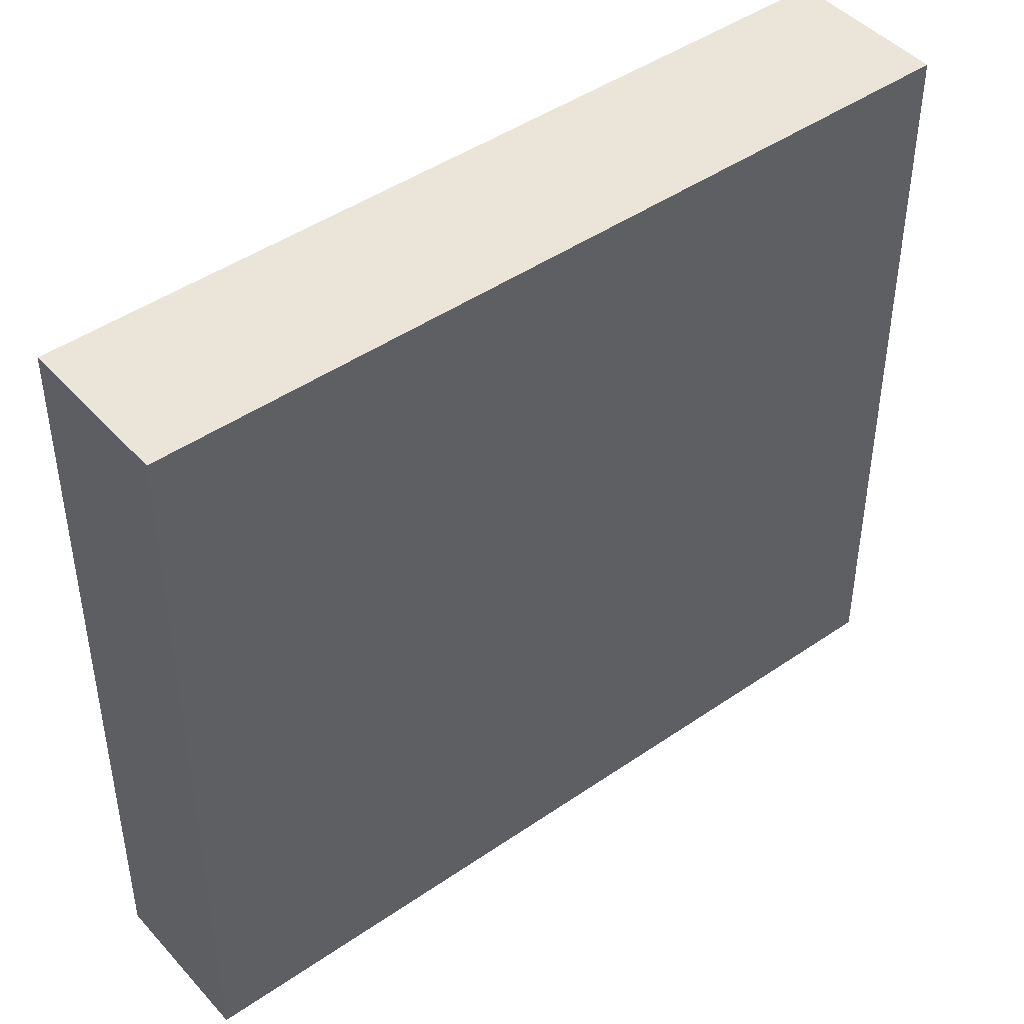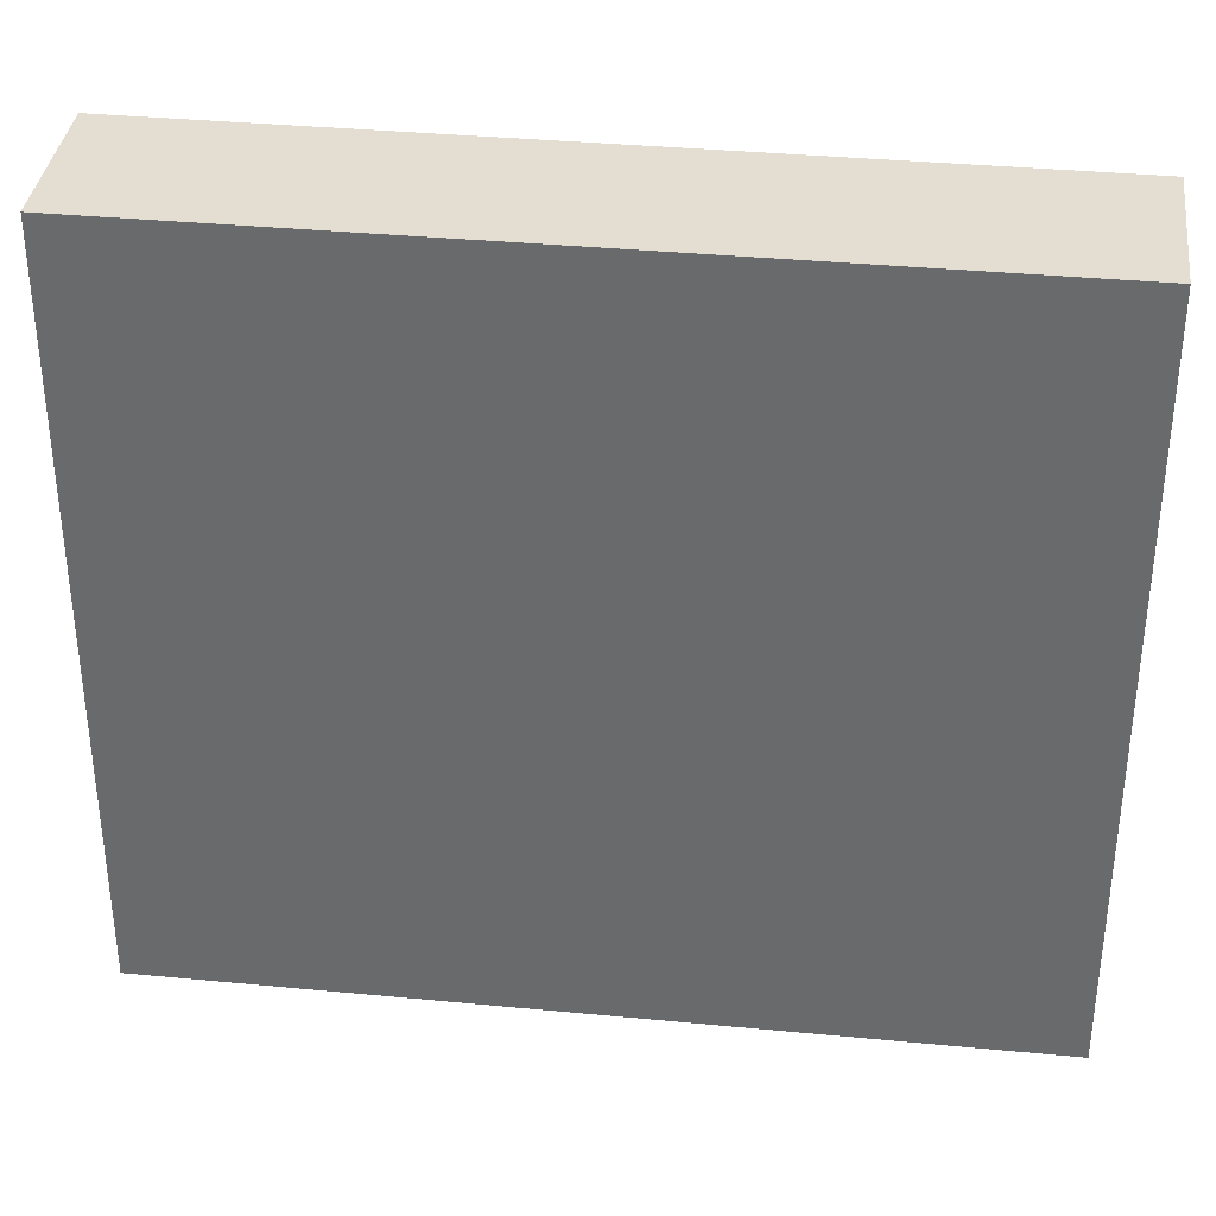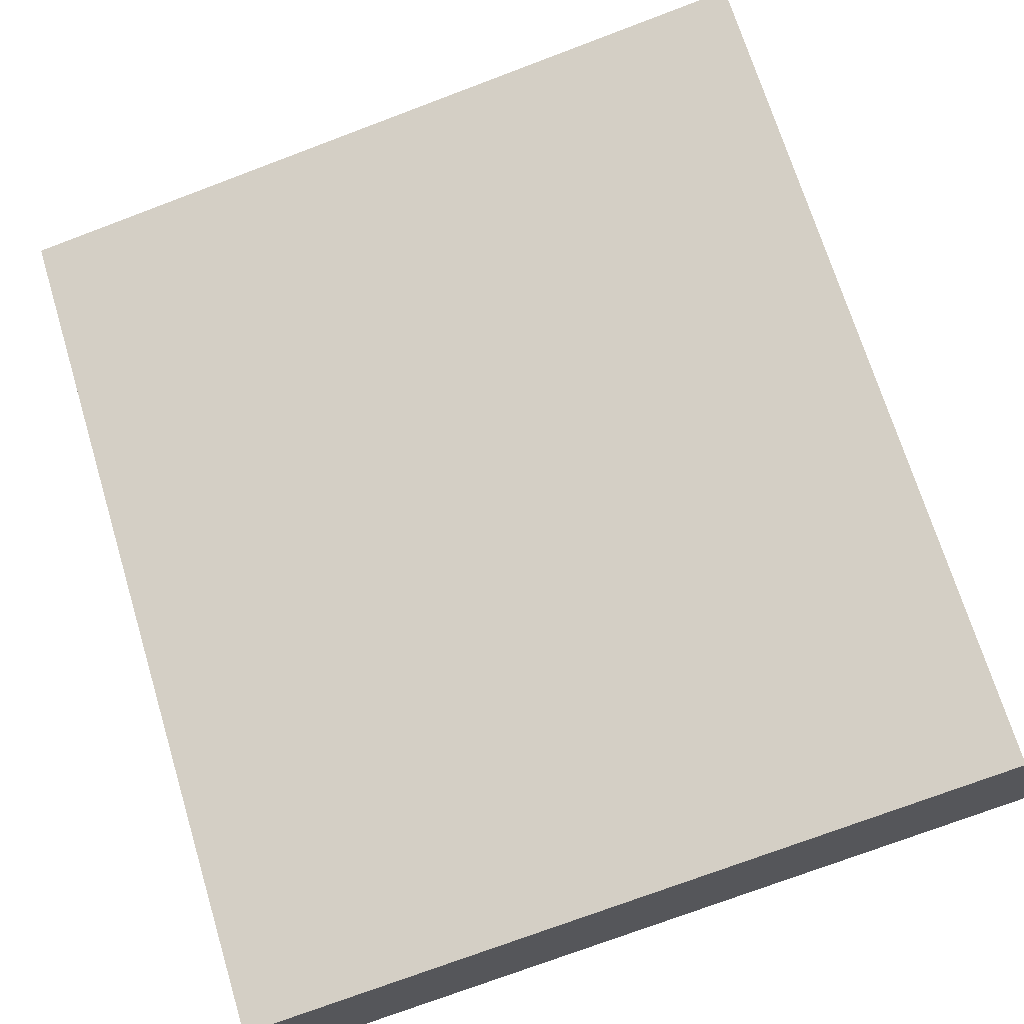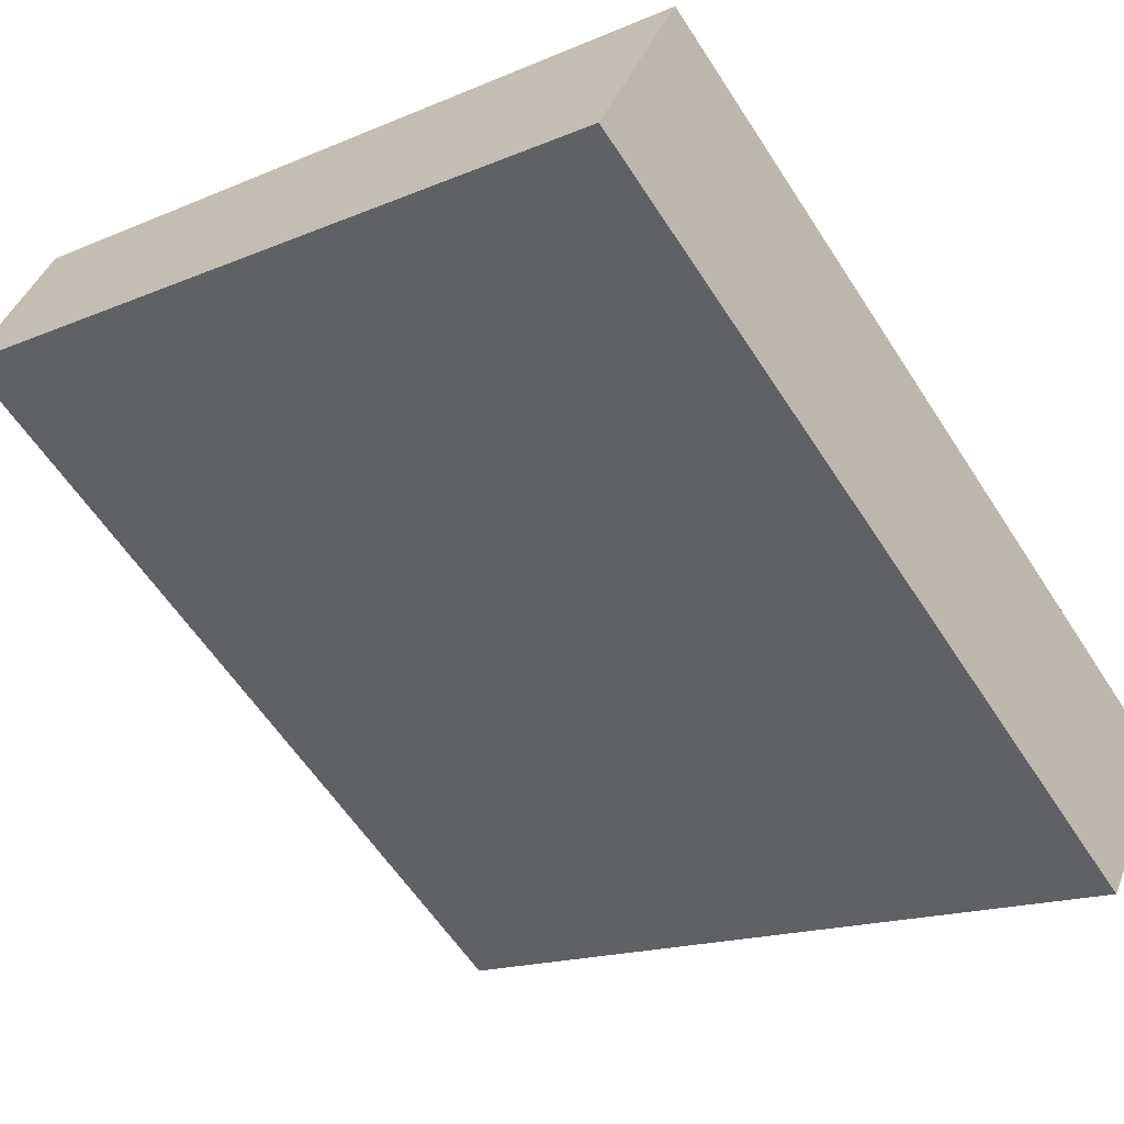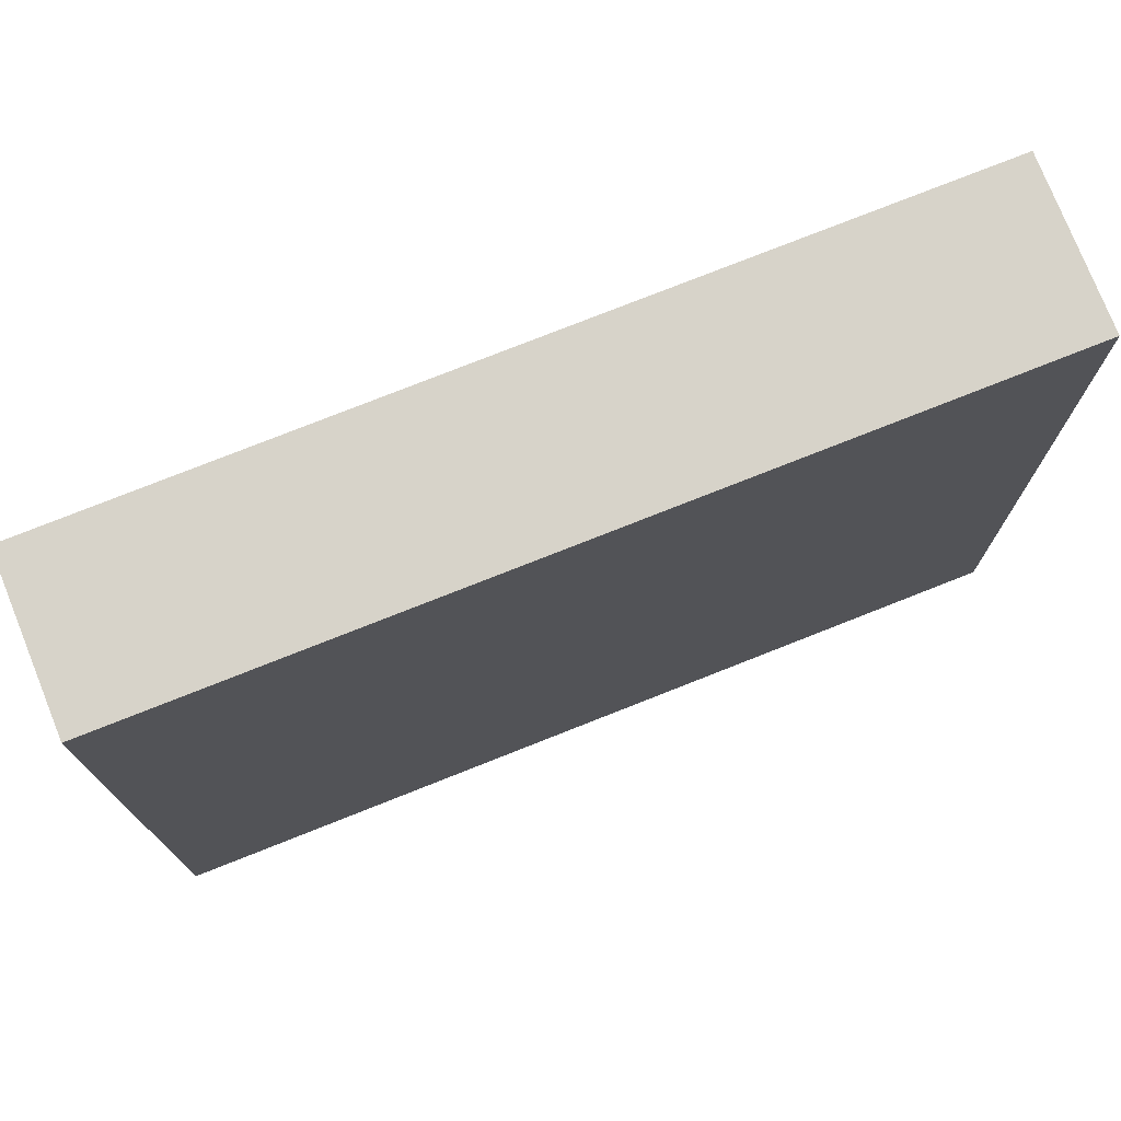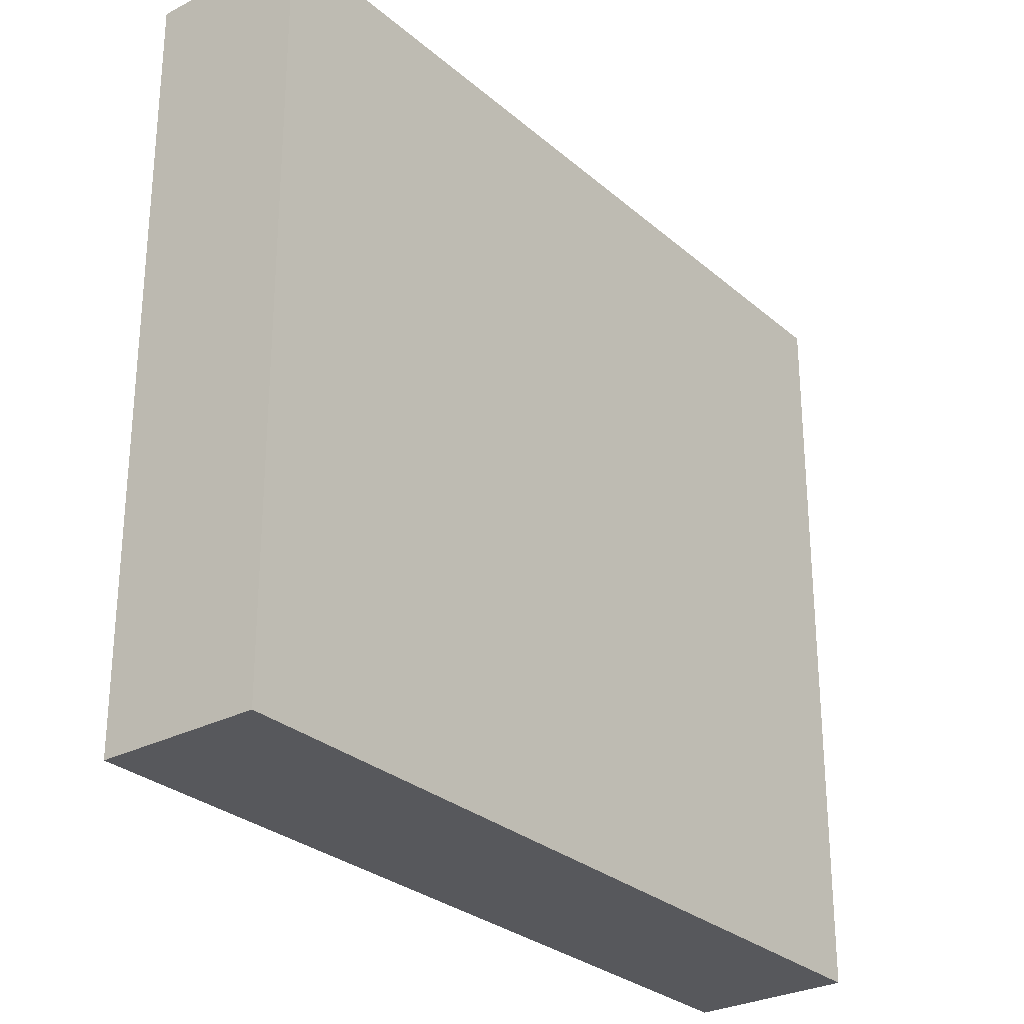
<metadata>
{"format":"obj","ext":"obj","renderer":"f3d","projection":"perspective","resolution":1024,"background":"white","views":[{"elev":45.1,"azim":-73.6,"up":"+Y"},{"elev":36.1,"azim":-27.8,"up":"+Y"},{"elev":-74.4,"azim":110.6,"up":"+Z"},{"elev":-16.4,"azim":131.1,"up":"+Z"},{"elev":76.1,"azim":-56.6,"up":"+Y"},{"elev":-28.5,"azim":93.2,"up":"+Y"}]}
</metadata>
<code>
v  0 5.641 3.454e-16
v  5.854 5.641 2.628
v  0.681 5.641 -0.981
v  5.168 5.641 3.613
v  0.681 6.007e-17 -0.981
v  0 0 0
v  5.168 -2.212e-16 3.613
v  5.854 -1.609e-16 2.628
g defaultobject
f 1 2 3
f 2 1 4
f 5 1 3
f 1 5 6
f 6 4 1
f 4 6 7
f 7 2 4
f 2 7 8
f 8 3 2
f 3 8 5
f 8 6 5
f 6 8 7

</code>
